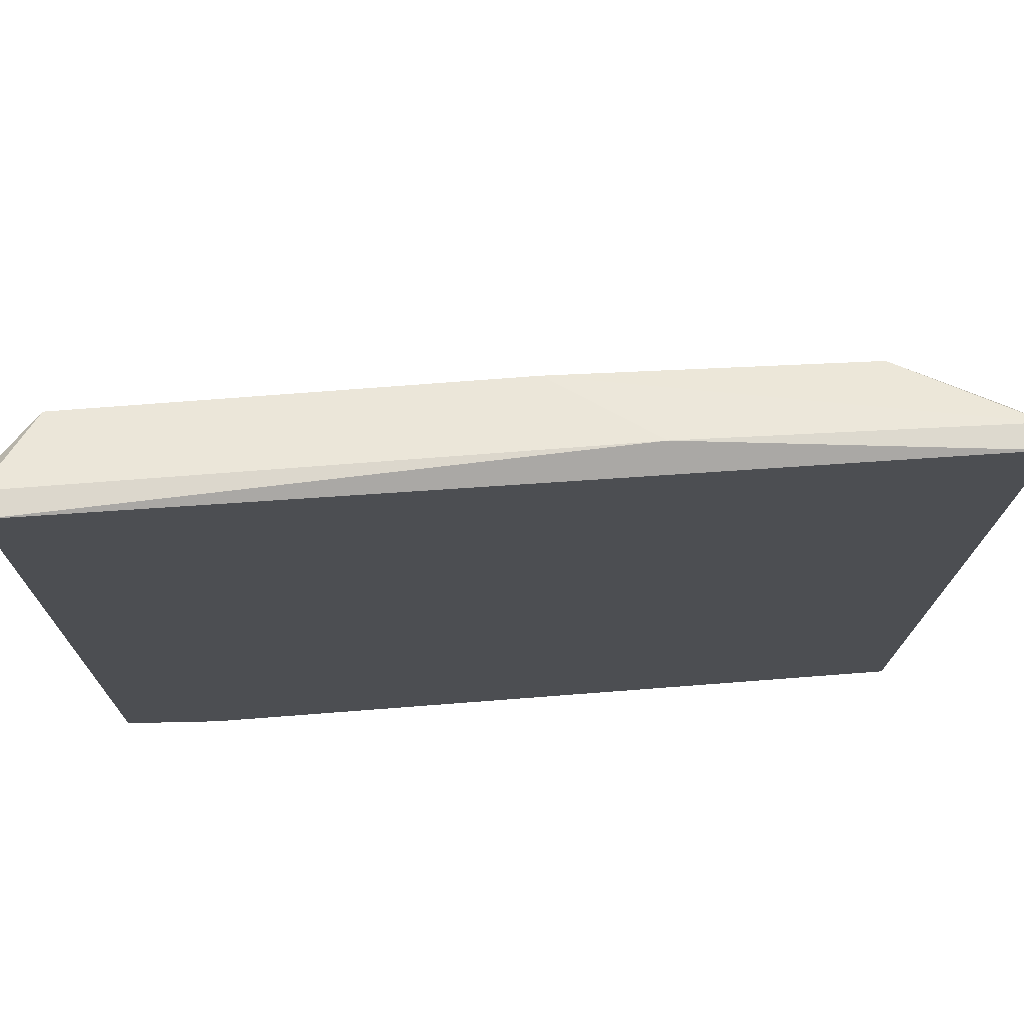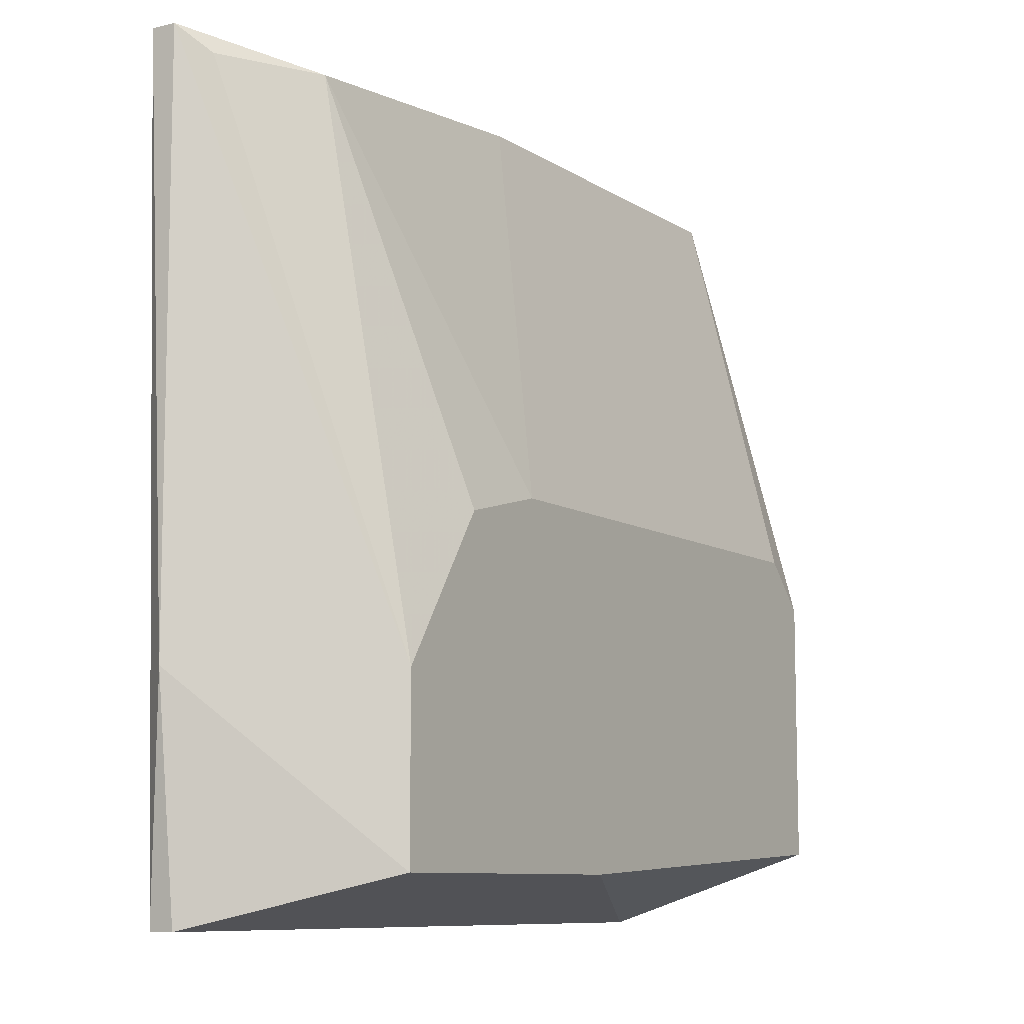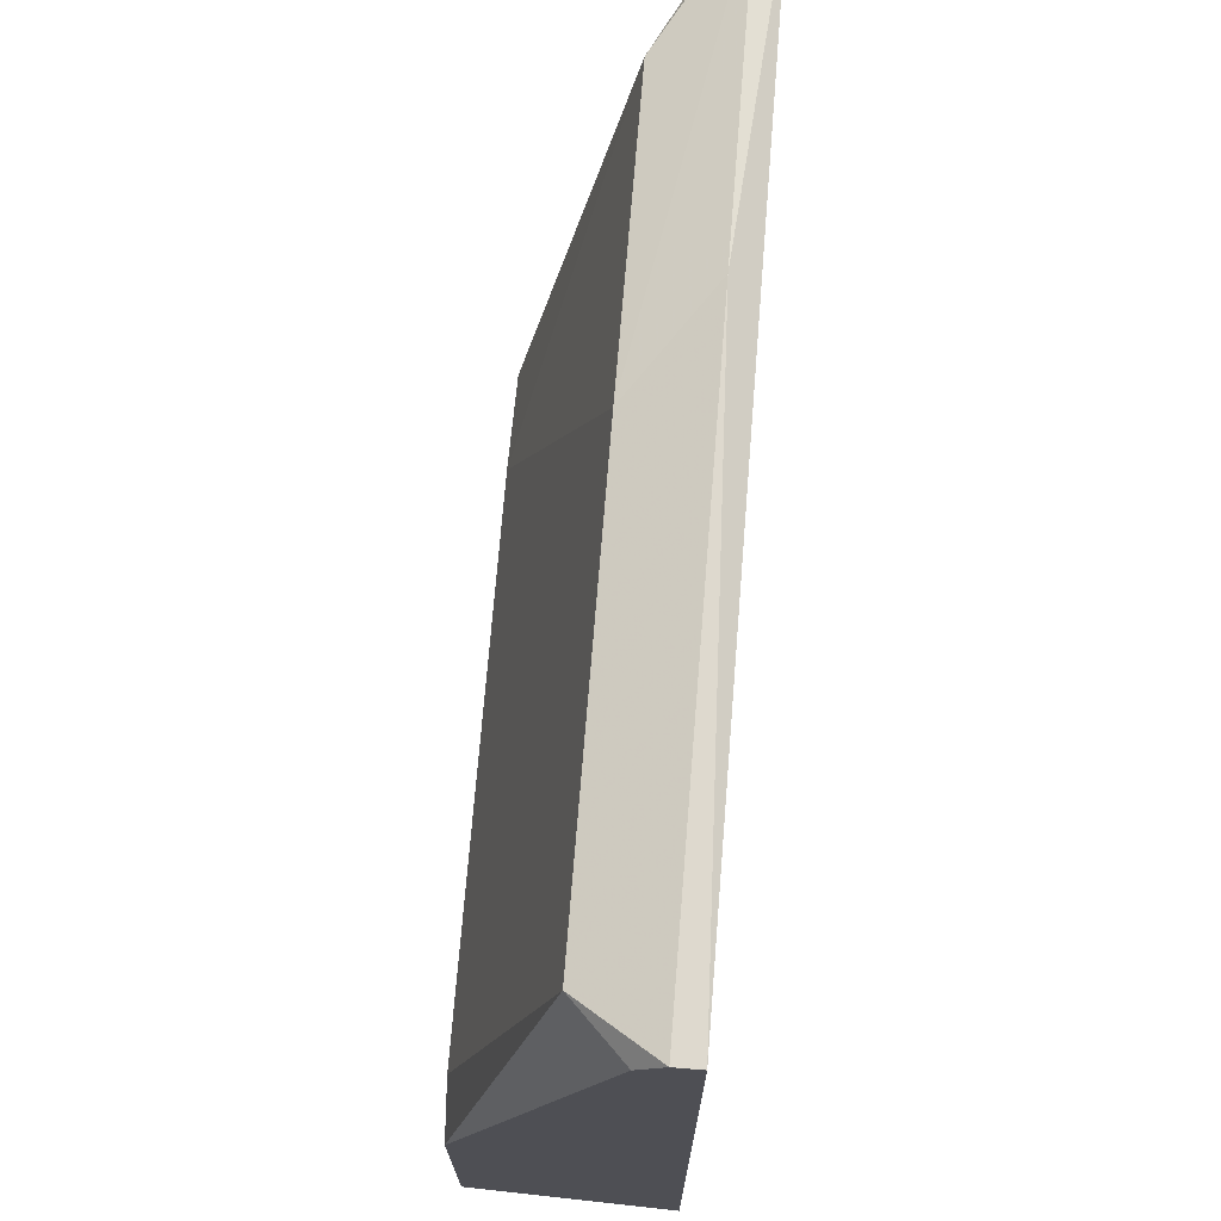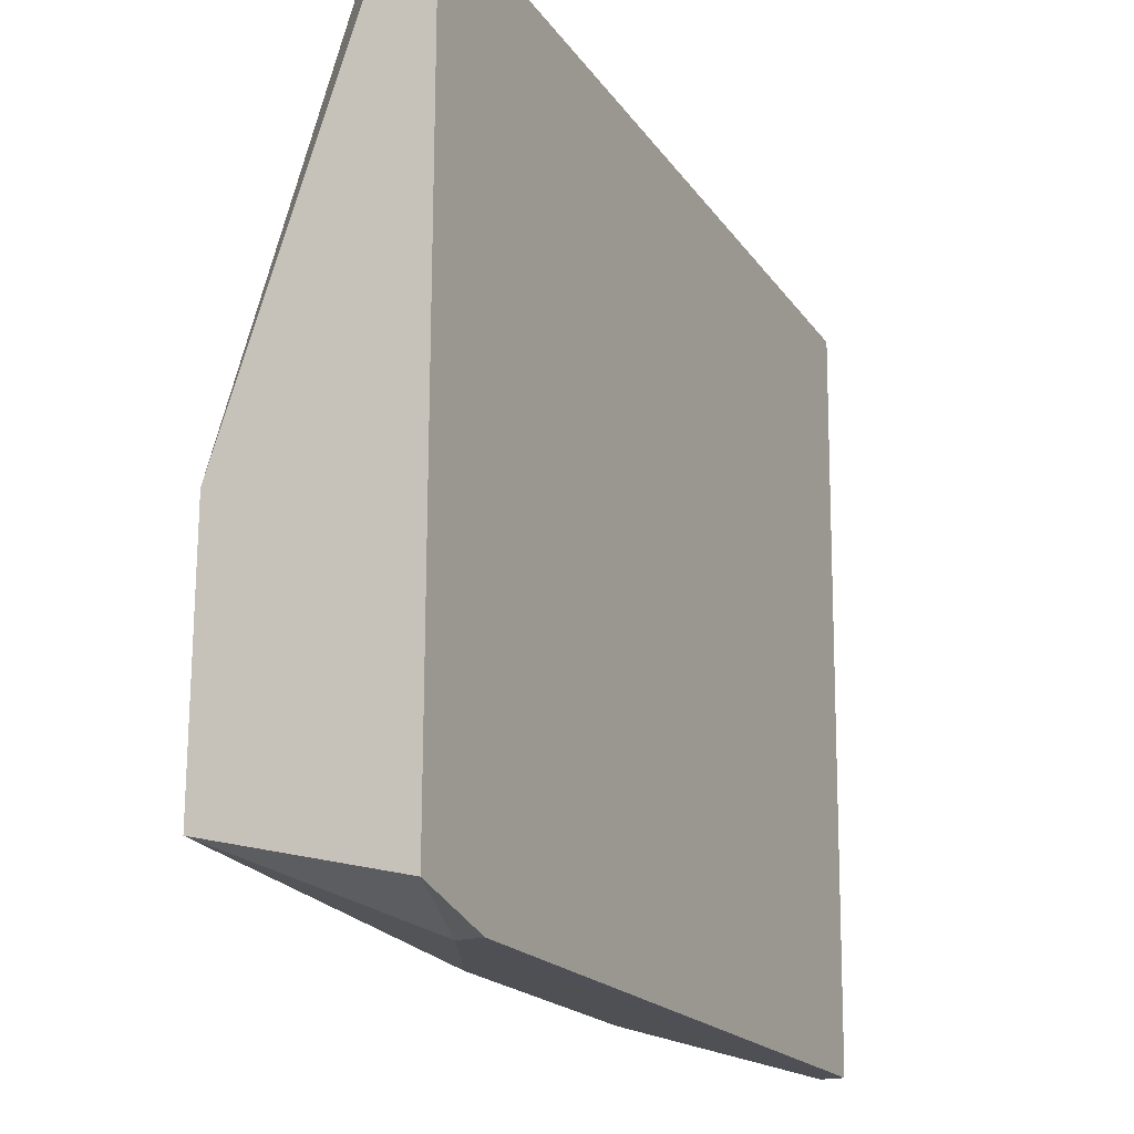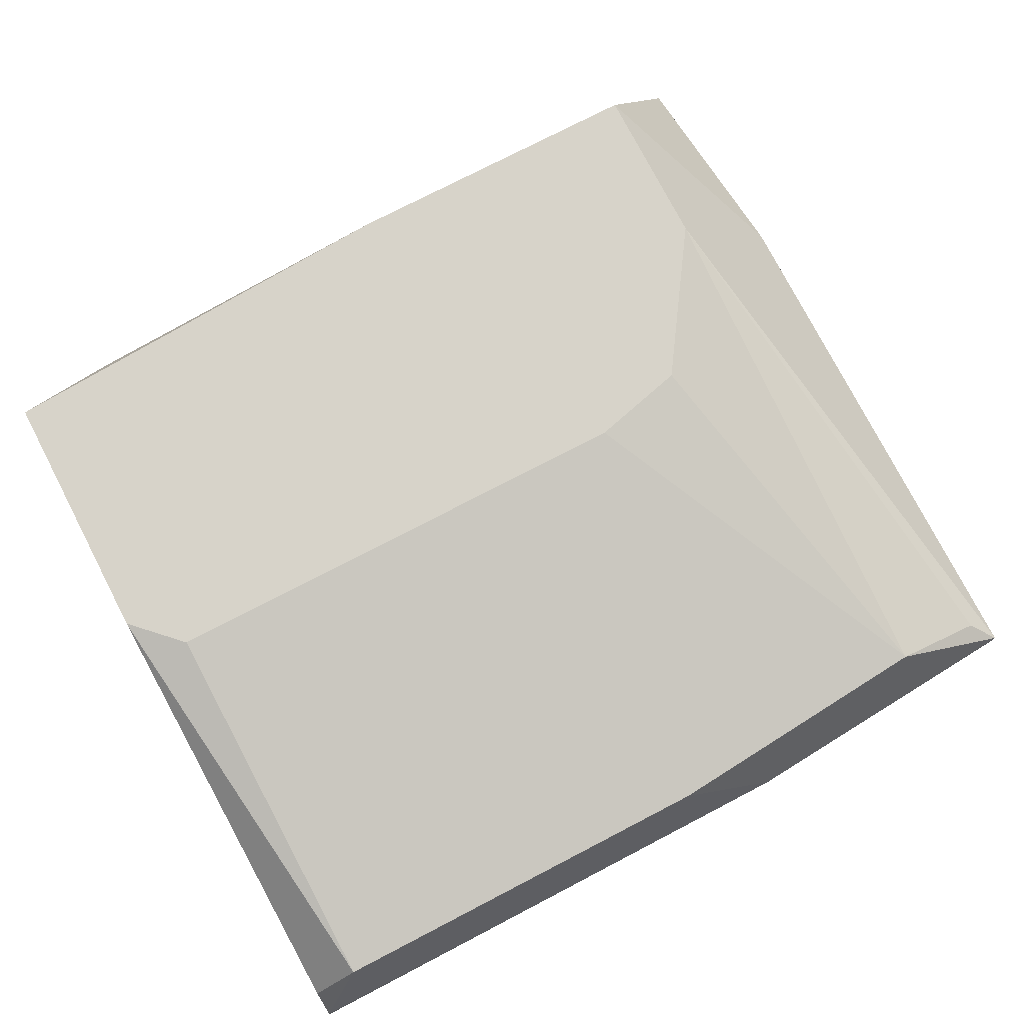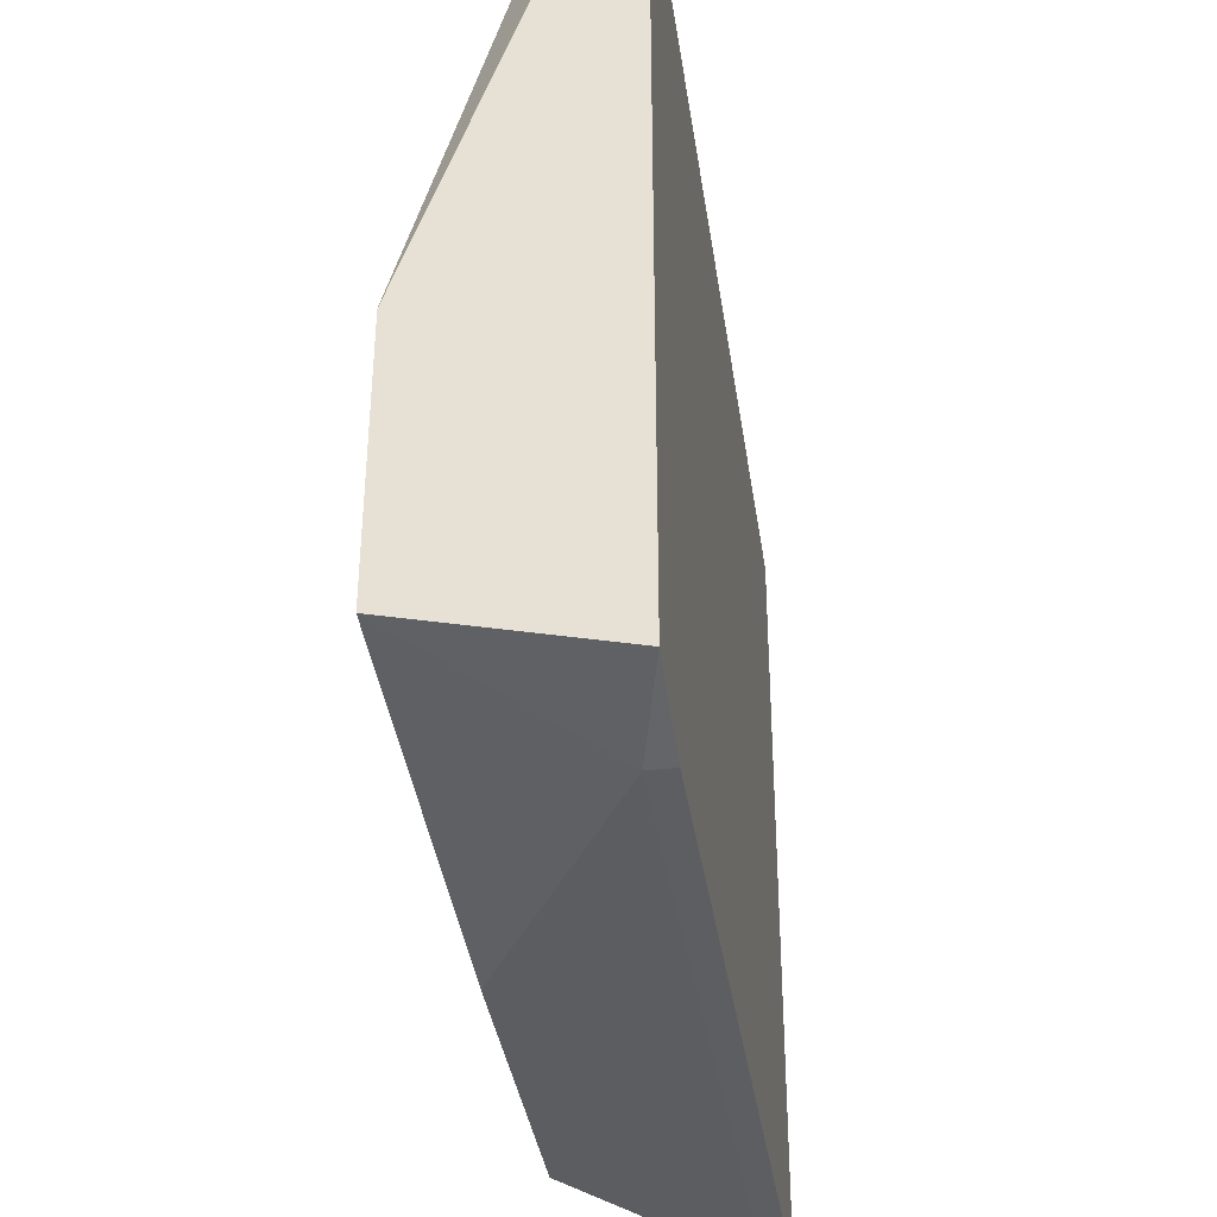
<metadata>
{"format":"obj","ext":"obj","renderer":"f3d","projection":"perspective","resolution":1024,"background":"white","views":[{"elev":72.8,"azim":-4.4,"up":"+Z"},{"elev":-9.1,"azim":121.9,"up":"+Z"},{"elev":71.5,"azim":-85.4,"up":"+Z"},{"elev":-19.3,"azim":-64.6,"up":"+Z"},{"elev":76.4,"azim":-27.4,"up":"+Y"},{"elev":-37.8,"azim":-81.5,"up":"+Z"}]}
</metadata>
<code>
v -0.004567 -0.002442 -0.02145
v -0.004567 -0.001008 0.02299
v -0.004567 -0.003875 -0.02145
v -0.05475 -0.002442 0.02587
v -0.05475 -0.001008 0.02443
v -0.05475 -0.003875 -0.02001
v -0.05475 -0.003875 0.02587
v -0.05475 0.007595 -0.001372
v -0.05475 0.007595 -0.01715
v -0.05188 0.00186 0.02443
v -0.05188 0.007595 0.001495
v -0.04901 -0.002442 -0.02145
v -0.04901 -0.003875 -0.02145
v -0.02894 0.007595 -0.01858
v -0.003132 -0.002442 -0.008541
v -0.003132 -0.002442 0.02443
v -0.003132 -0.003875 0.02443
v -0.02178 -0.002442 0.02587
v -0.02178 0.007595 0.001495
v -0.01031 0.00186 0.02299
v -0.01031 0.007595 -0.01858
v -0.01031 0.007595 -0.008541
v -0.01604 0.007595 6e-05
v -0.02752 0.00186 0.02443
f 8 4 5
f 6 13 17
f 17 13 3
f 6 17 7
f 9 6 7
f 9 23 21
f 23 9 8
f 9 7 8
f 17 3 15
f 16 17 15
f 21 16 15
f 21 23 22
f 23 20 22
f 16 21 22
f 20 23 19
f 23 8 19
f 7 17 18
f 17 16 18
f 8 10 11
f 10 19 11
f 19 8 11
f 13 6 12
f 3 13 12
f 6 9 12
f 16 20 24
f 20 19 24
f 19 10 24
f 10 18 24
f 18 16 24
f 15 3 1
f 21 15 1
f 3 12 1
f 12 21 1
f 9 21 14
f 12 9 14
f 21 12 14
f 8 7 4
f 7 18 4
f 18 10 4
f 20 16 2
f 22 20 2
f 16 22 2
f 10 8 5
f 4 10 5

</code>
